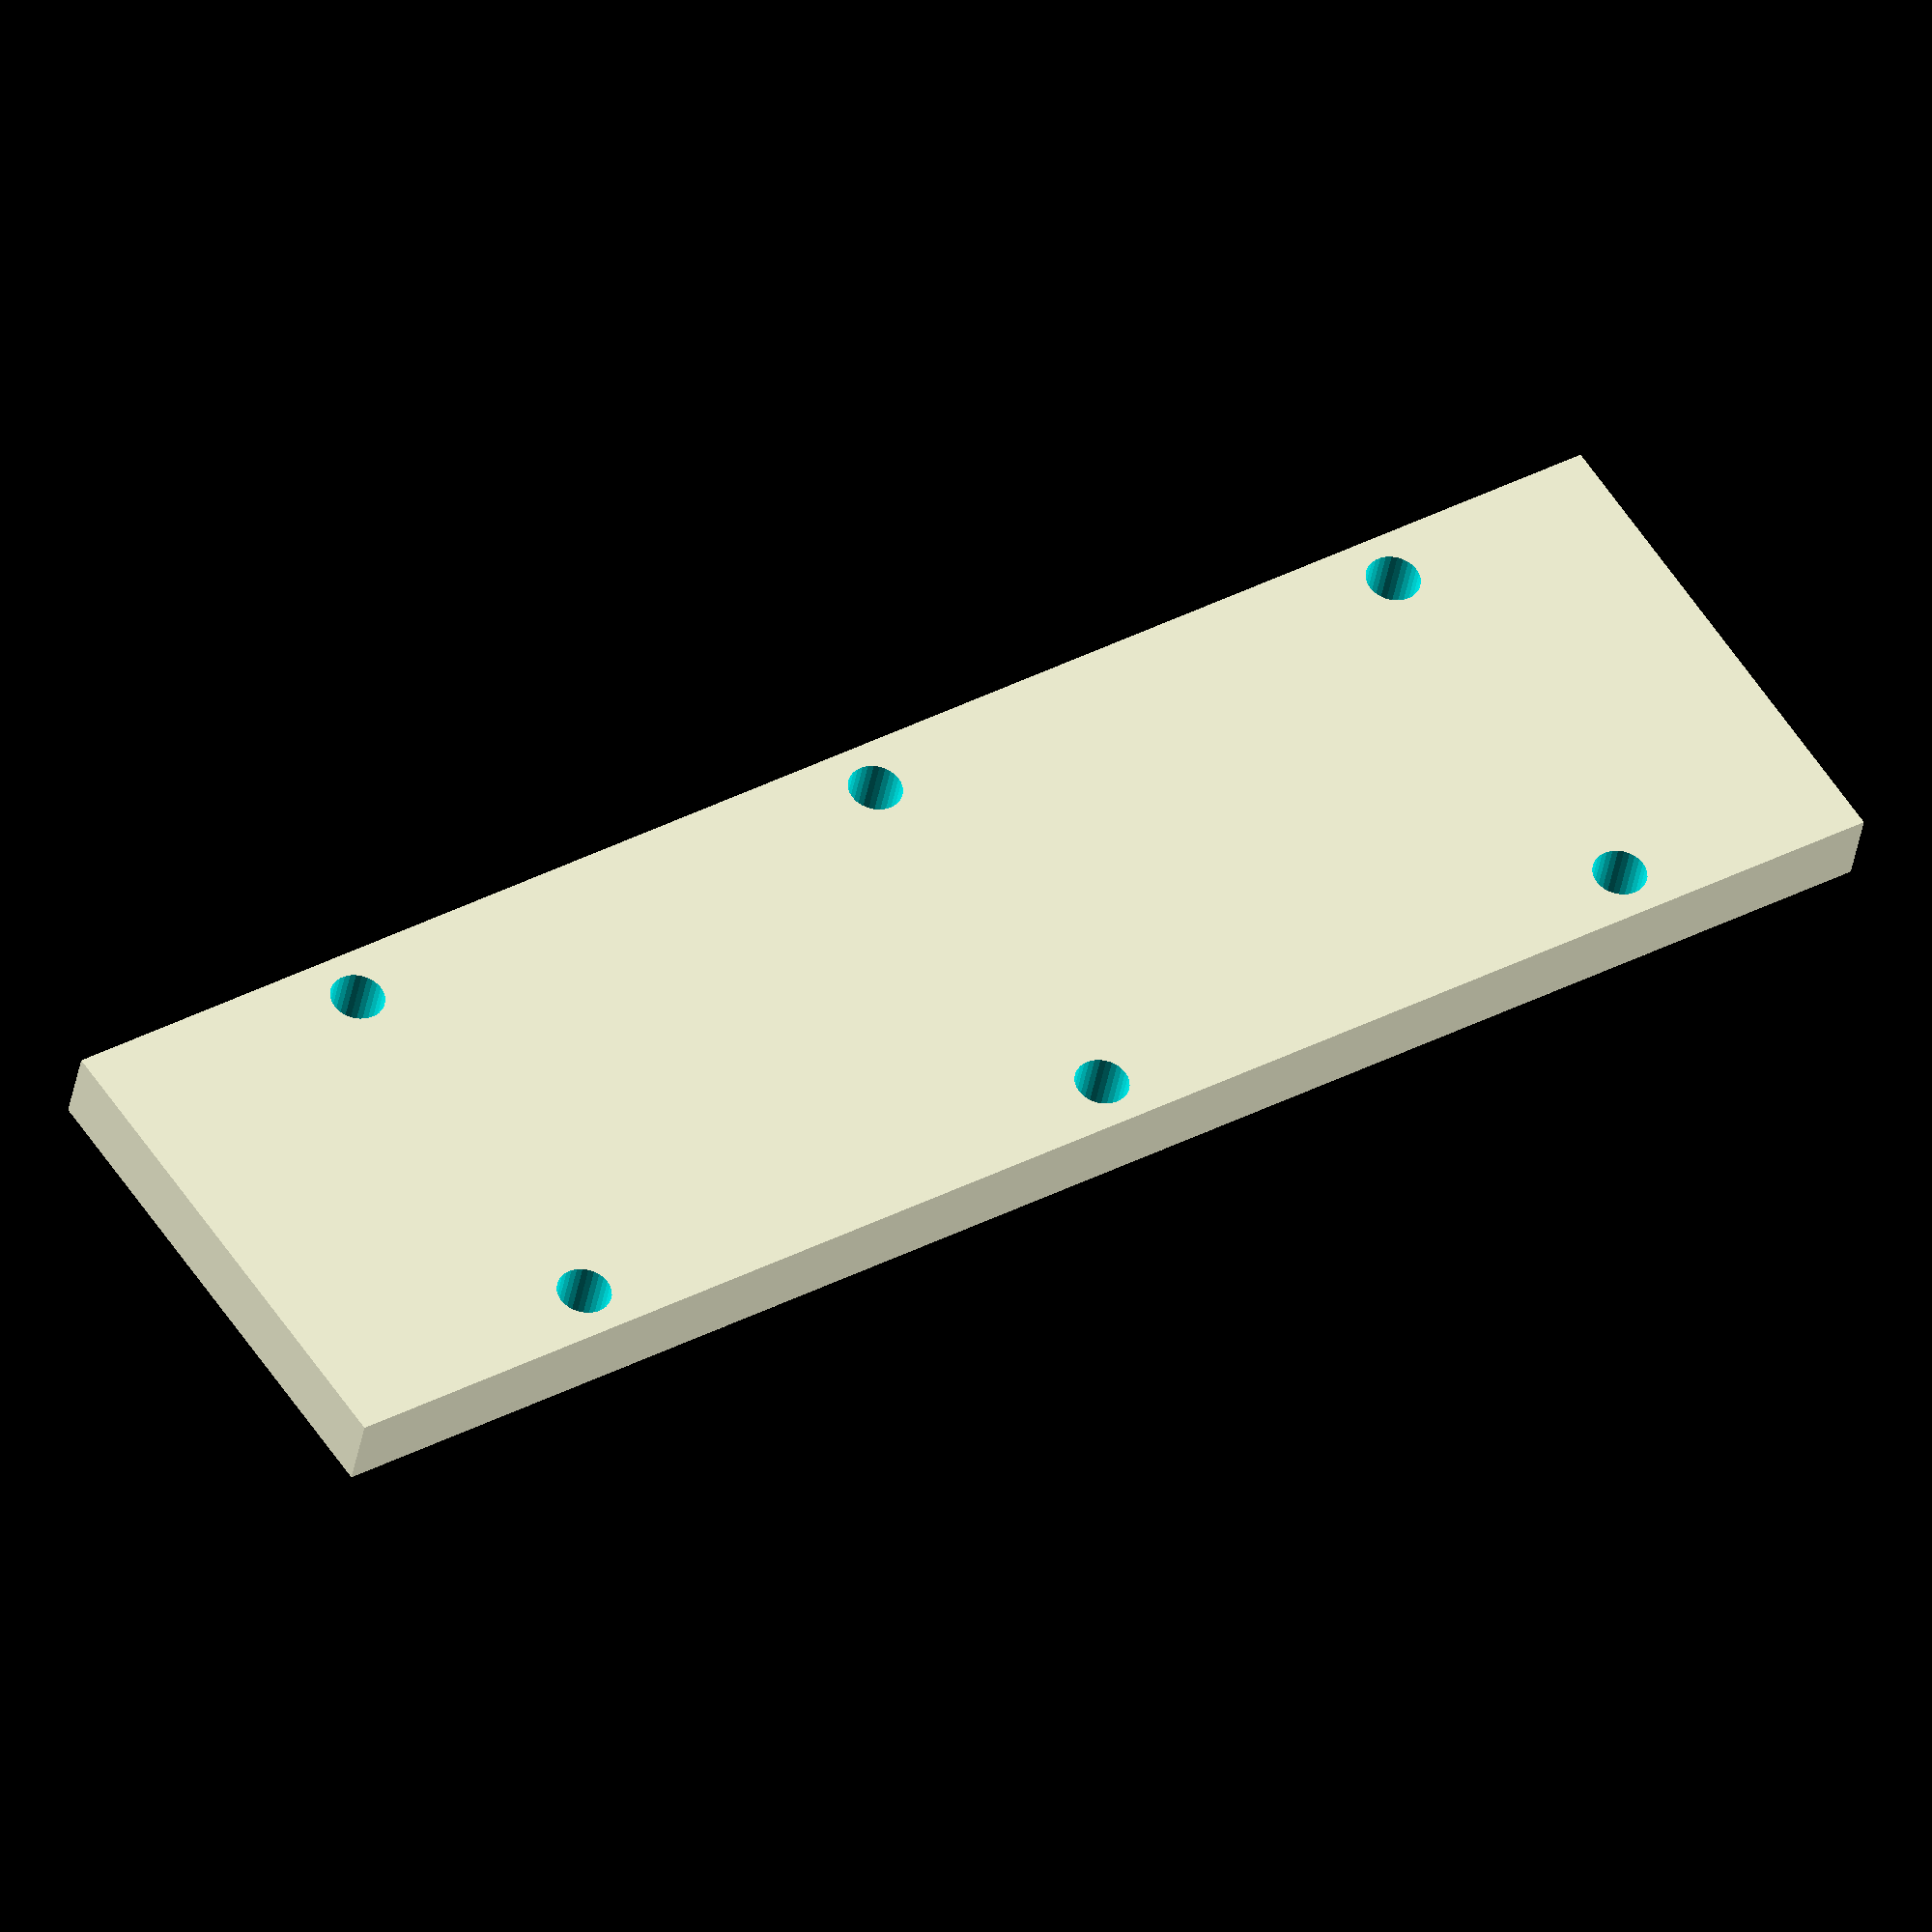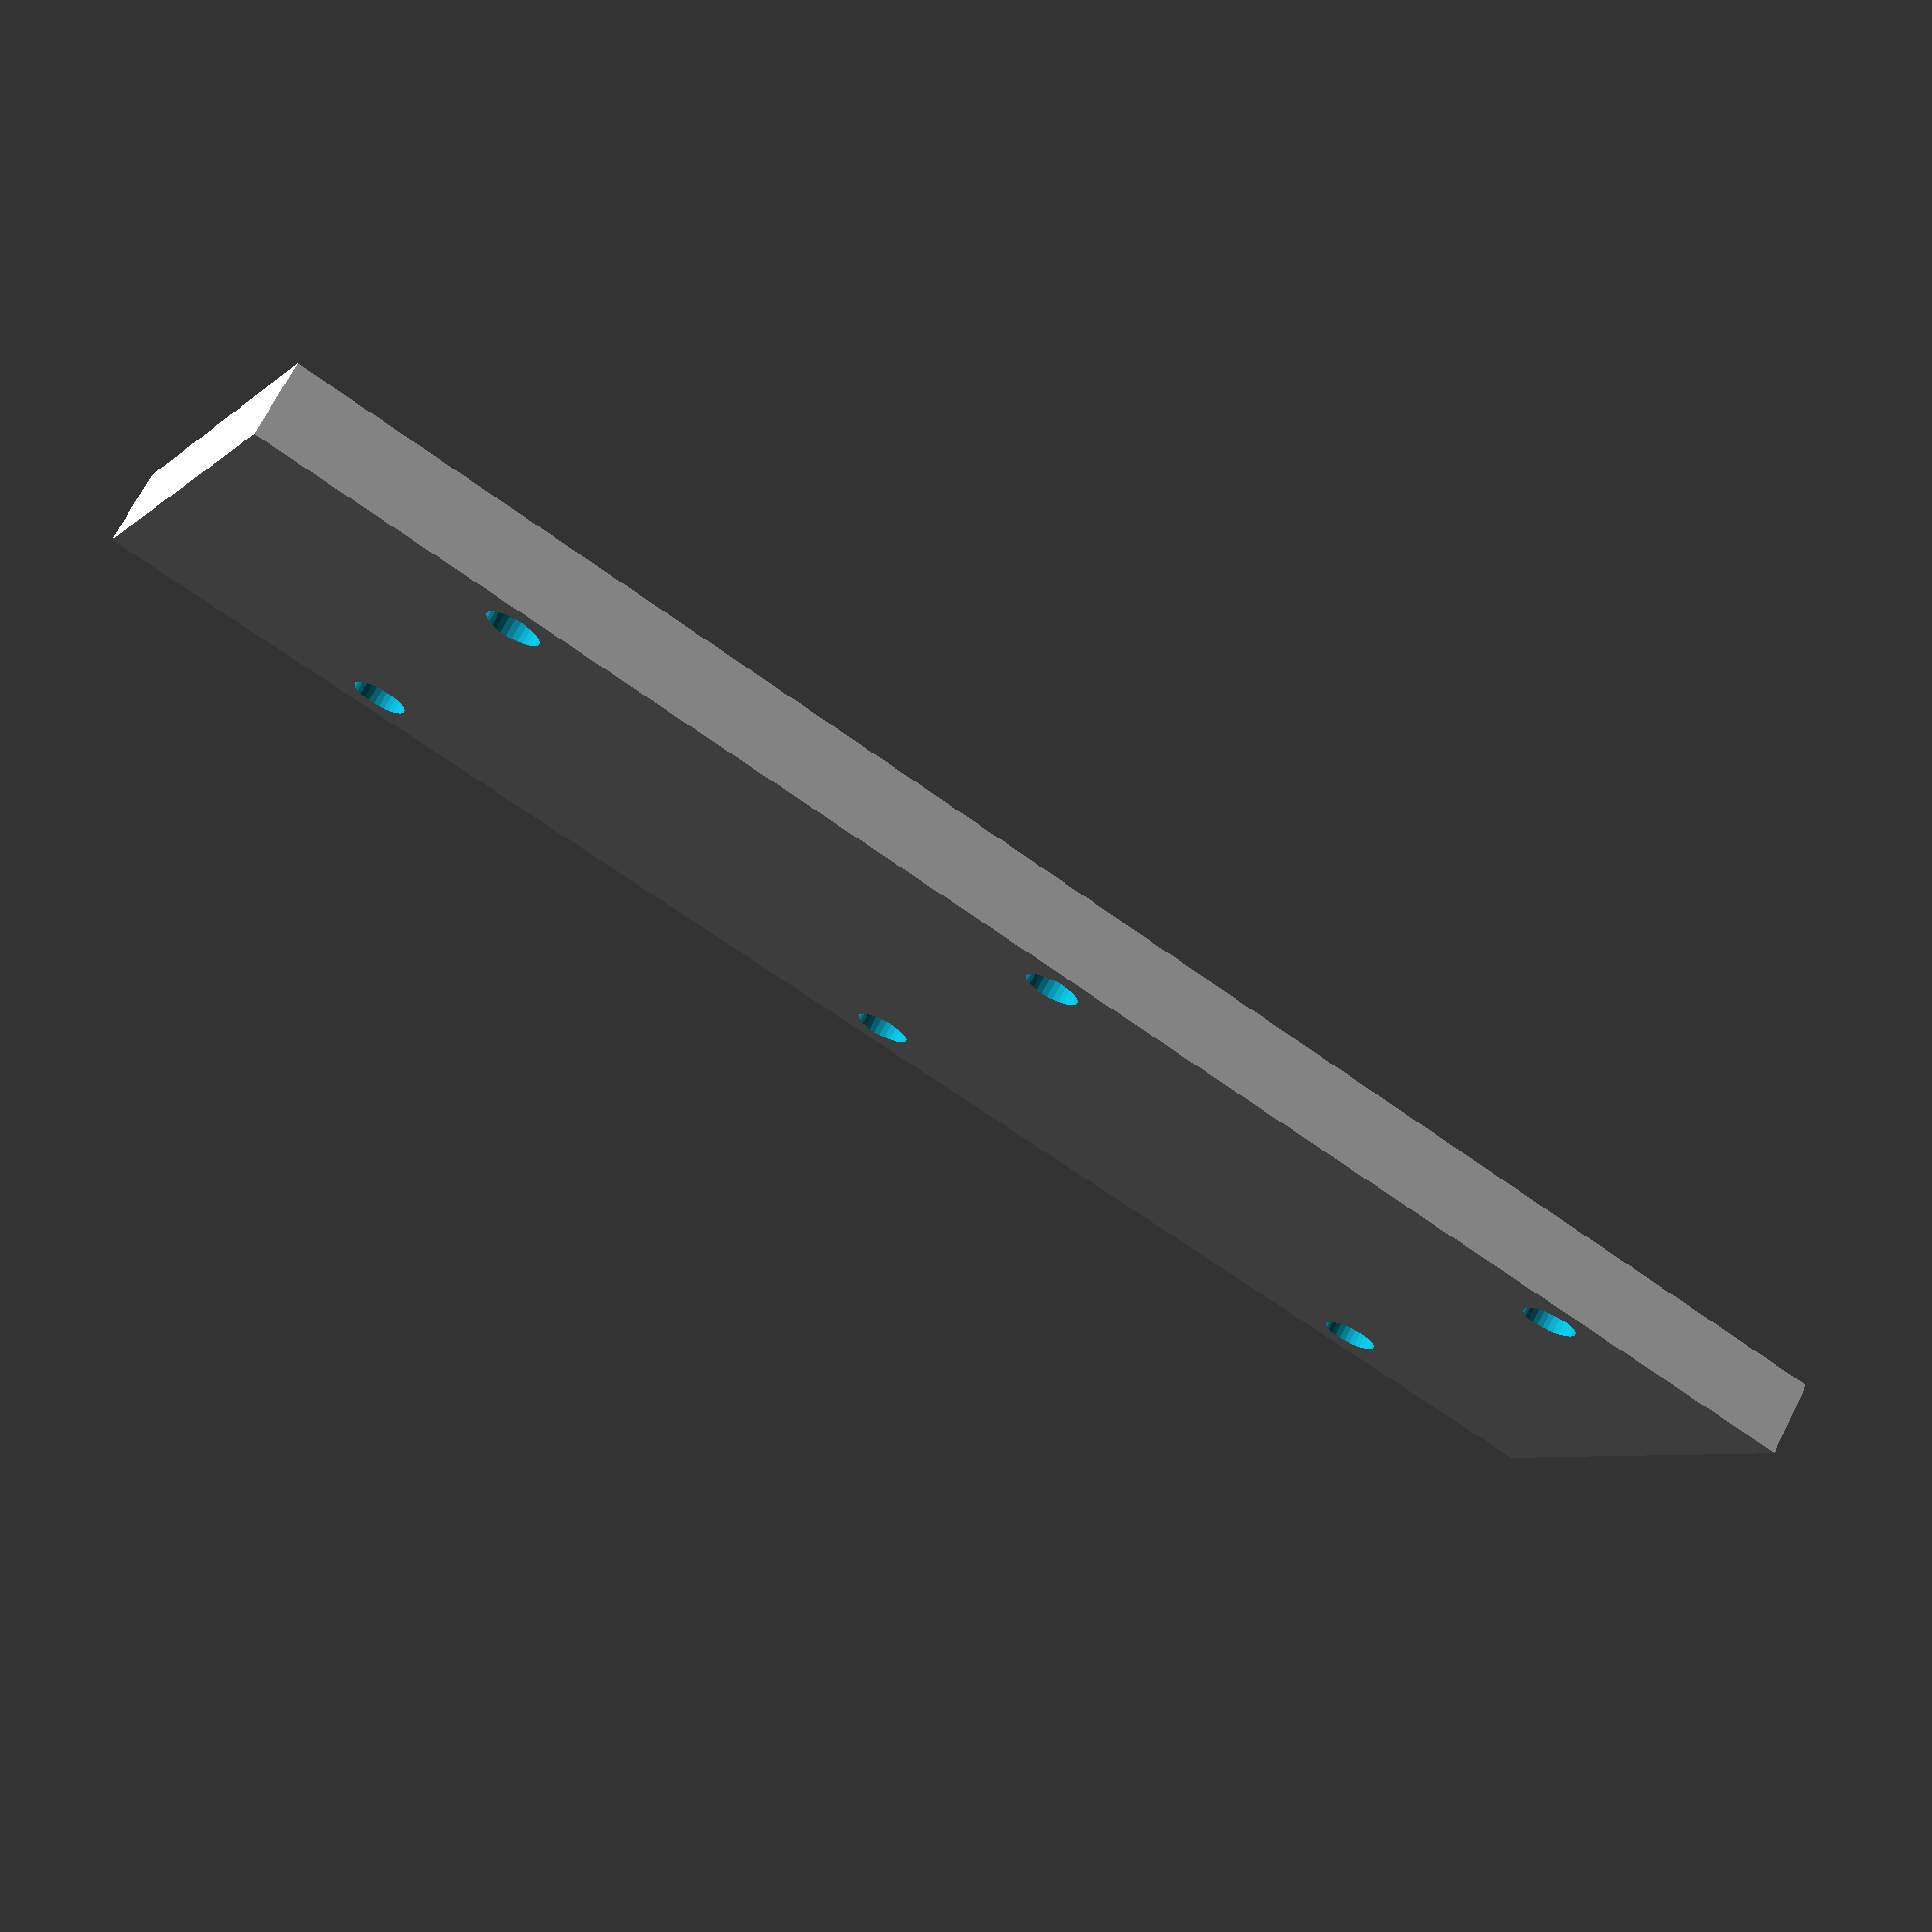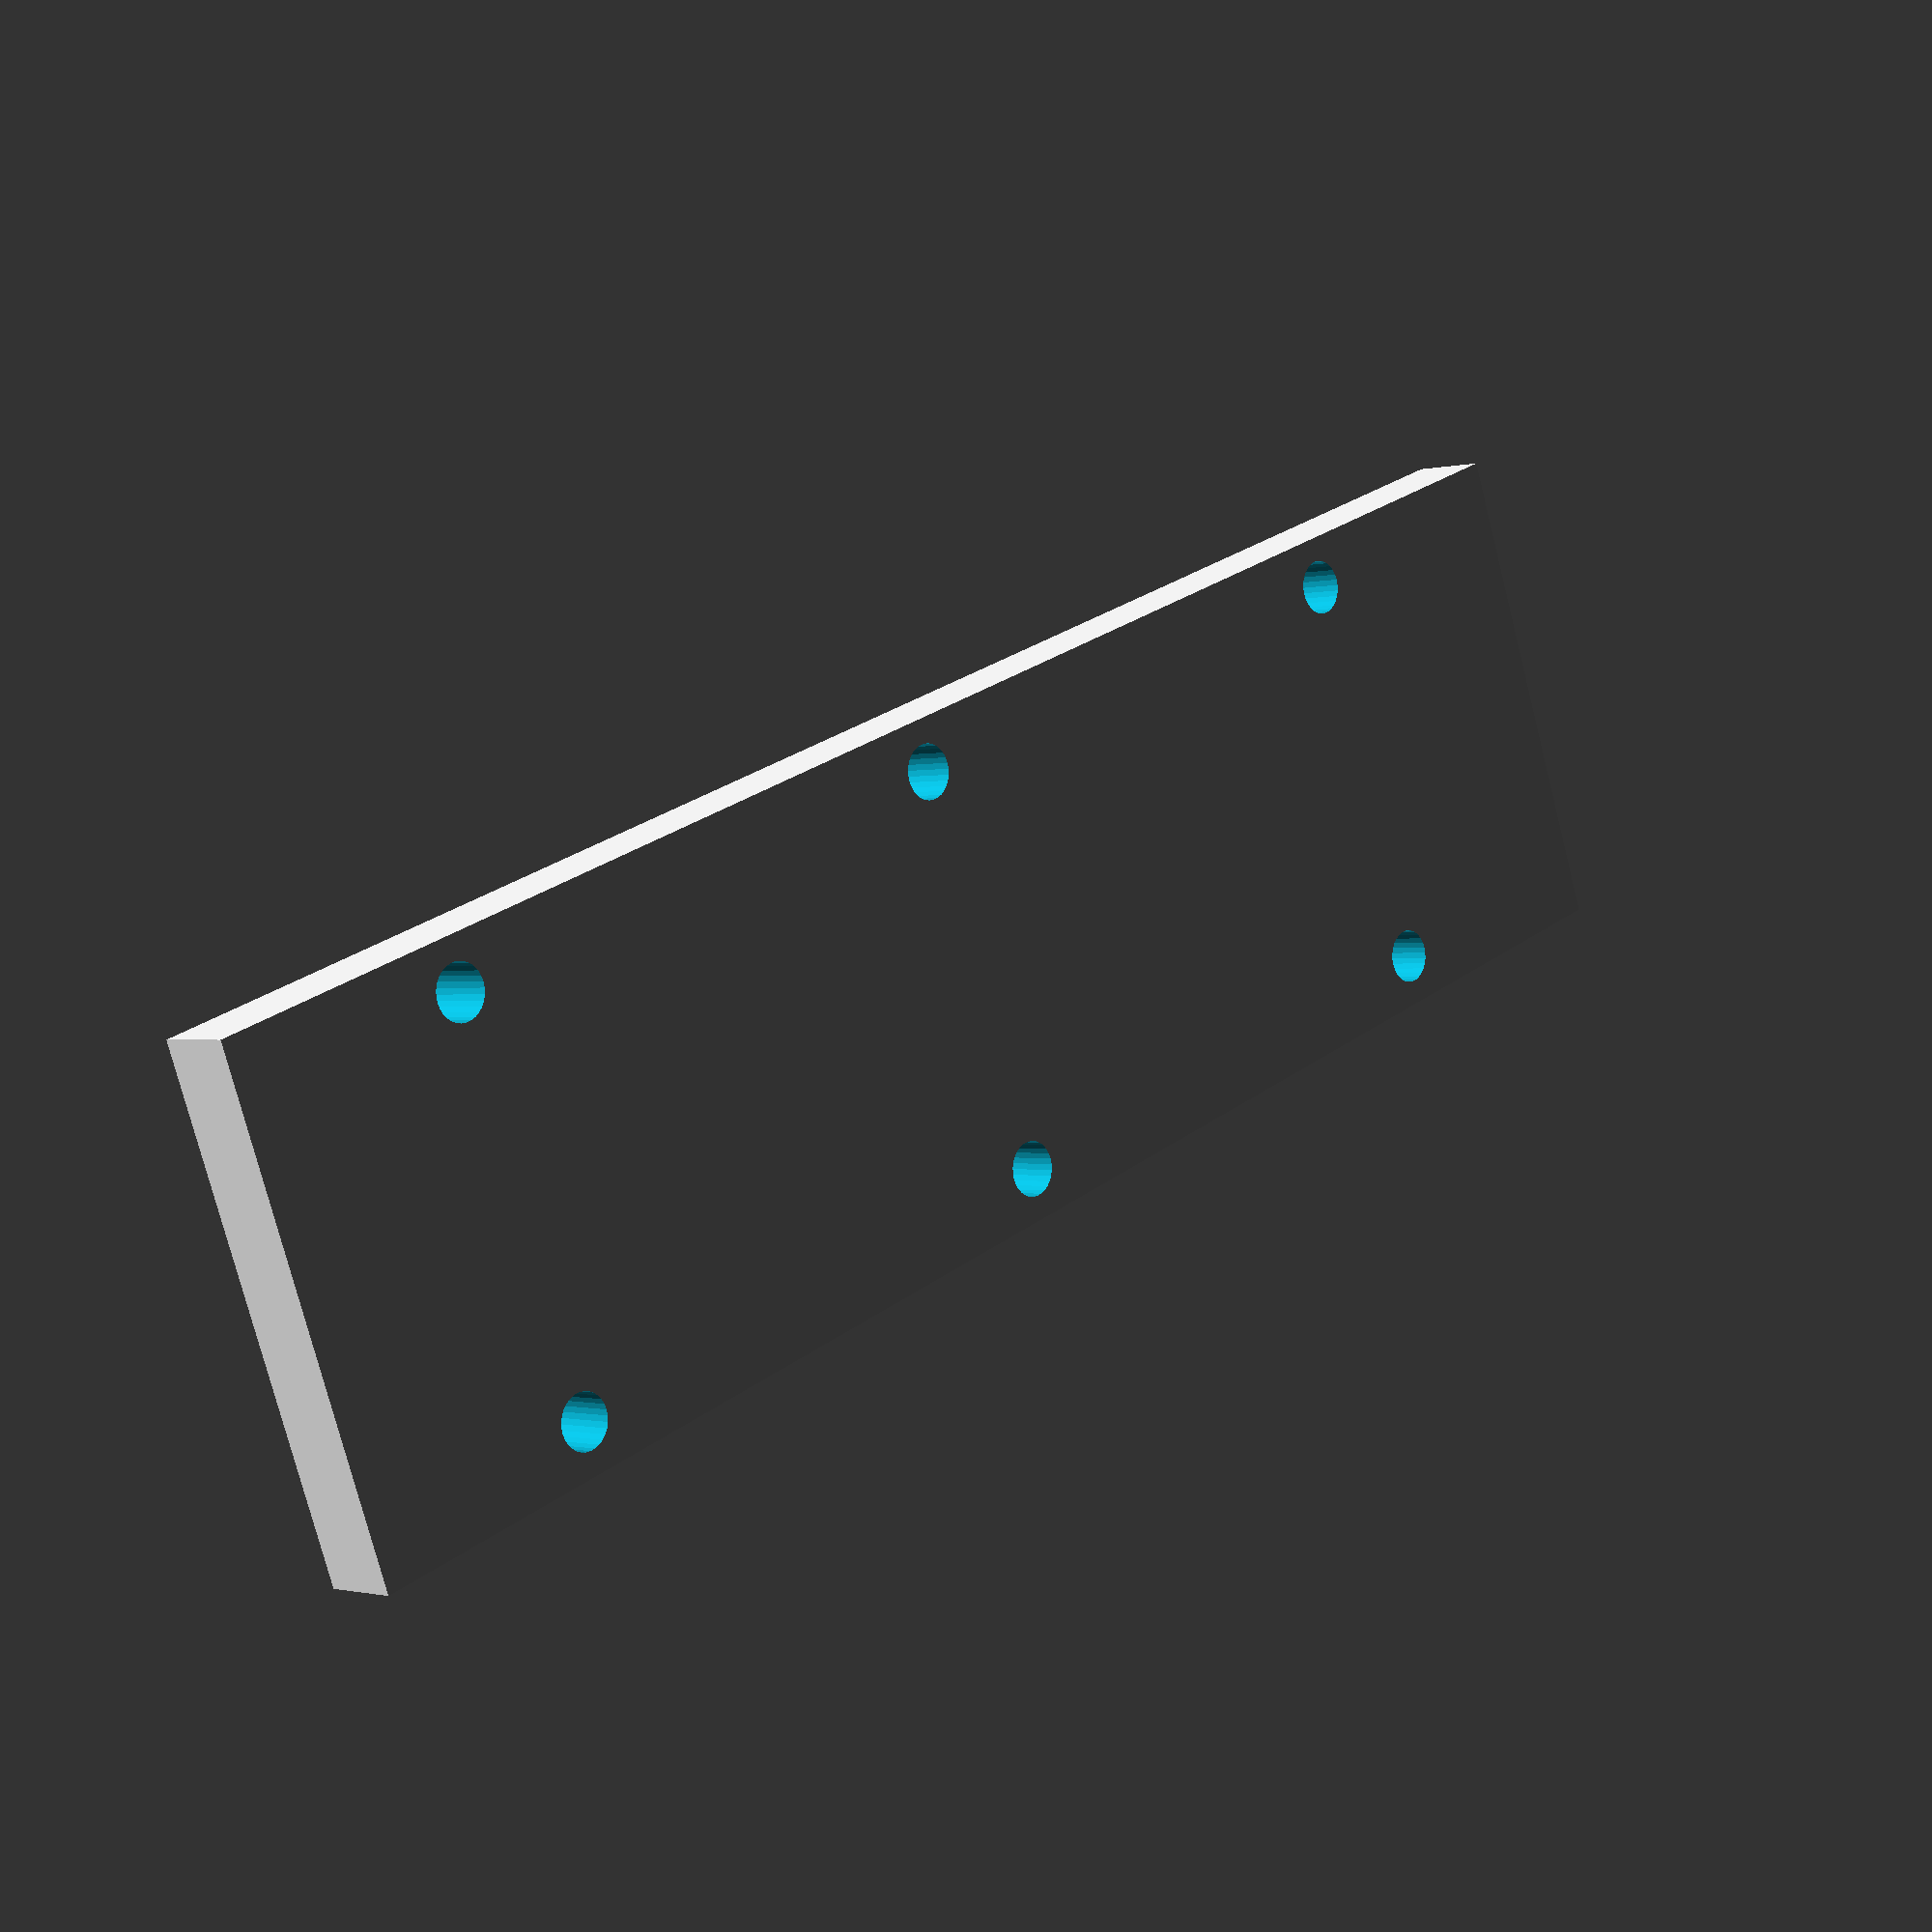
<openscad>
difference() {
union () {
    // front plate
    translate([61,72,-83])
    cube([6,40,139]);
}
    translate([-4,76,-12])
    rotate([0,90,0])
    cylinder(r=2.15,90, $fn=30);

    translate([-4,108,-12])
    rotate([0,90,0])
    cylinder(r=2.15,90, $fn=30);

    translate([-4,76,-60])
    rotate([0,90,0])
    cylinder(r=2.15,90, $fn=30);

    translate([-4,108,-60])
    rotate([0,90,0])
    cylinder(r=2.15,90, $fn=30);

    // top holes left and right
    translate([-4,76,36])
    rotate([0,90,0])
    cylinder(r=2.15,100, $fn=30);

    translate([-4,108,36])
    rotate([0,90,0])
    cylinder(r=2.15,100, $fn=30);
}
</openscad>
<views>
elev=144.0 azim=72.8 roll=304.5 proj=o view=wireframe
elev=241.0 azim=221.7 roll=307.3 proj=p view=wireframe
elev=333.0 azim=160.8 roll=41.4 proj=p view=solid
</views>
